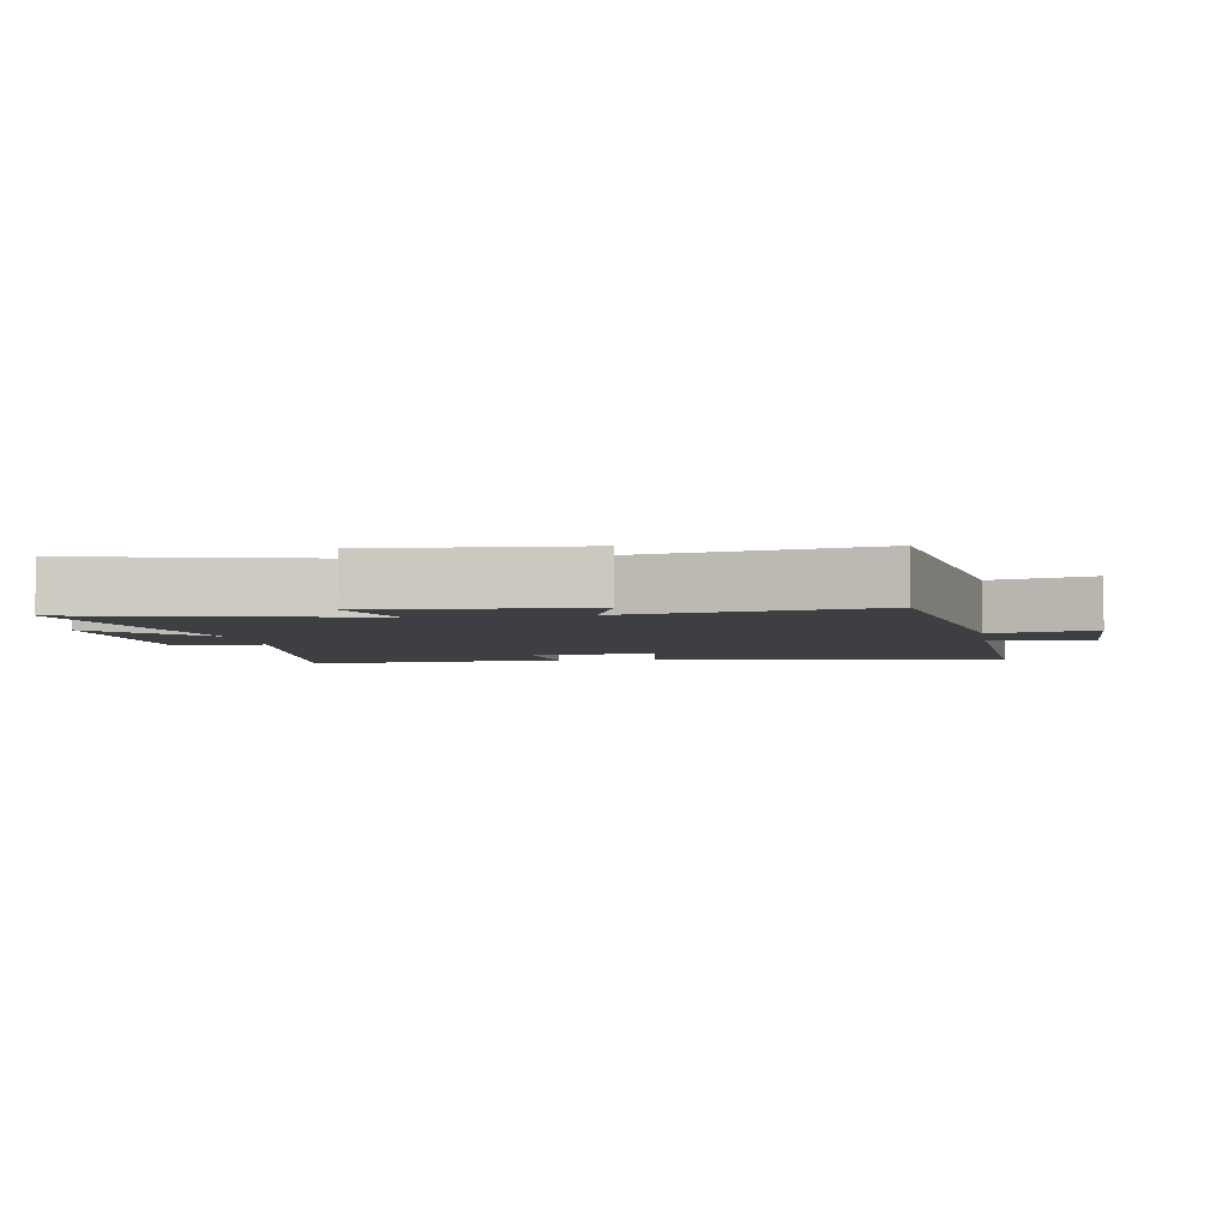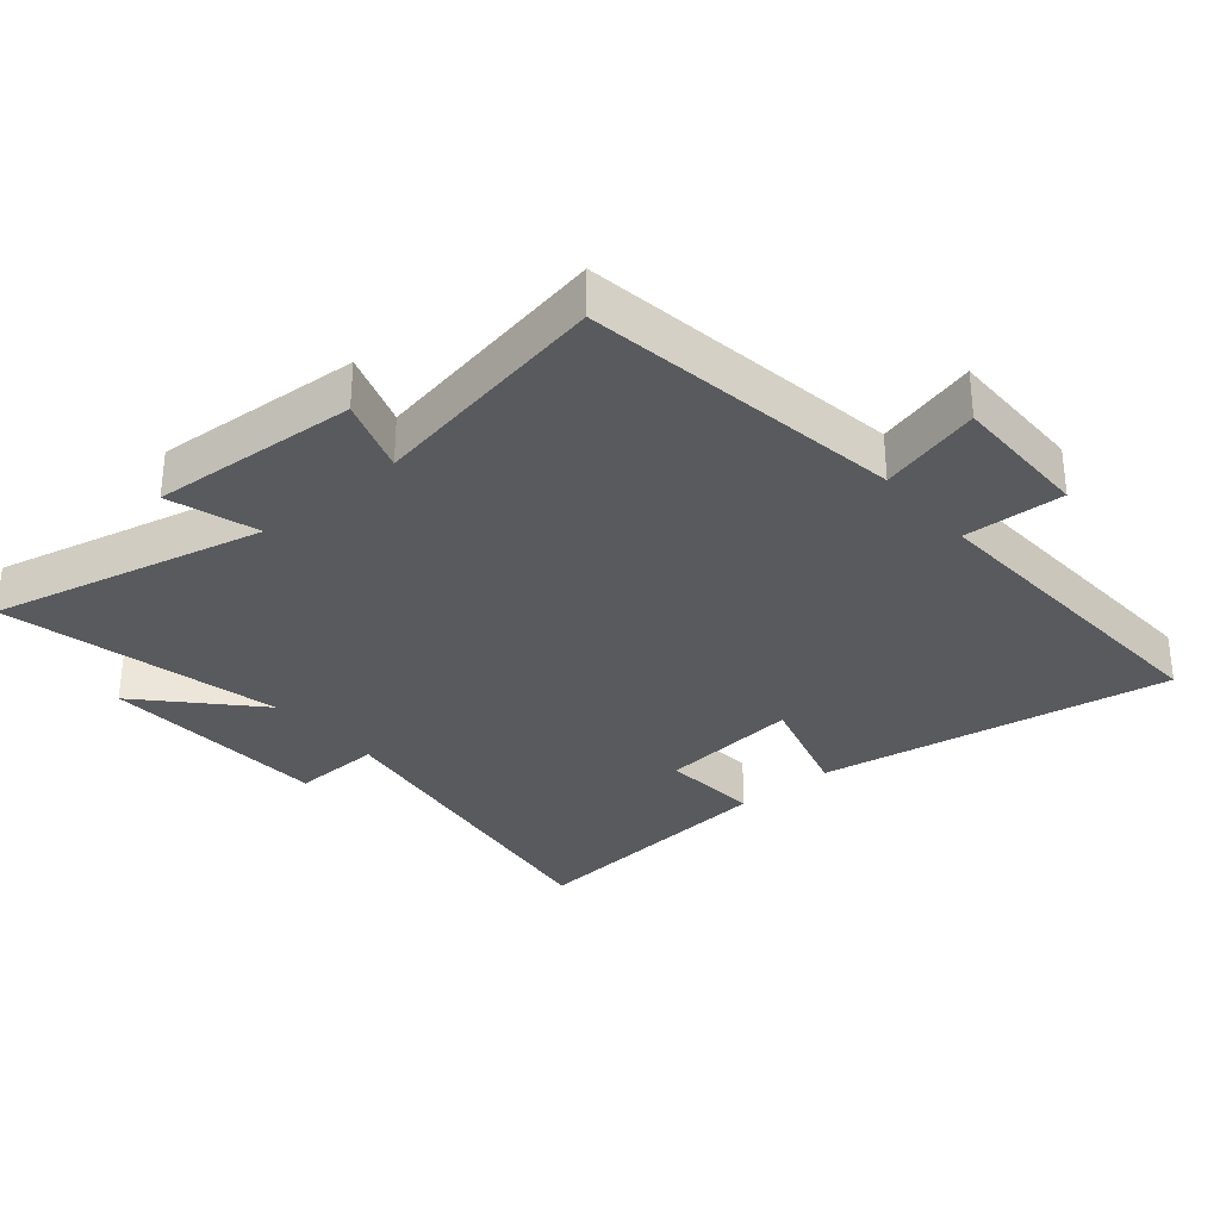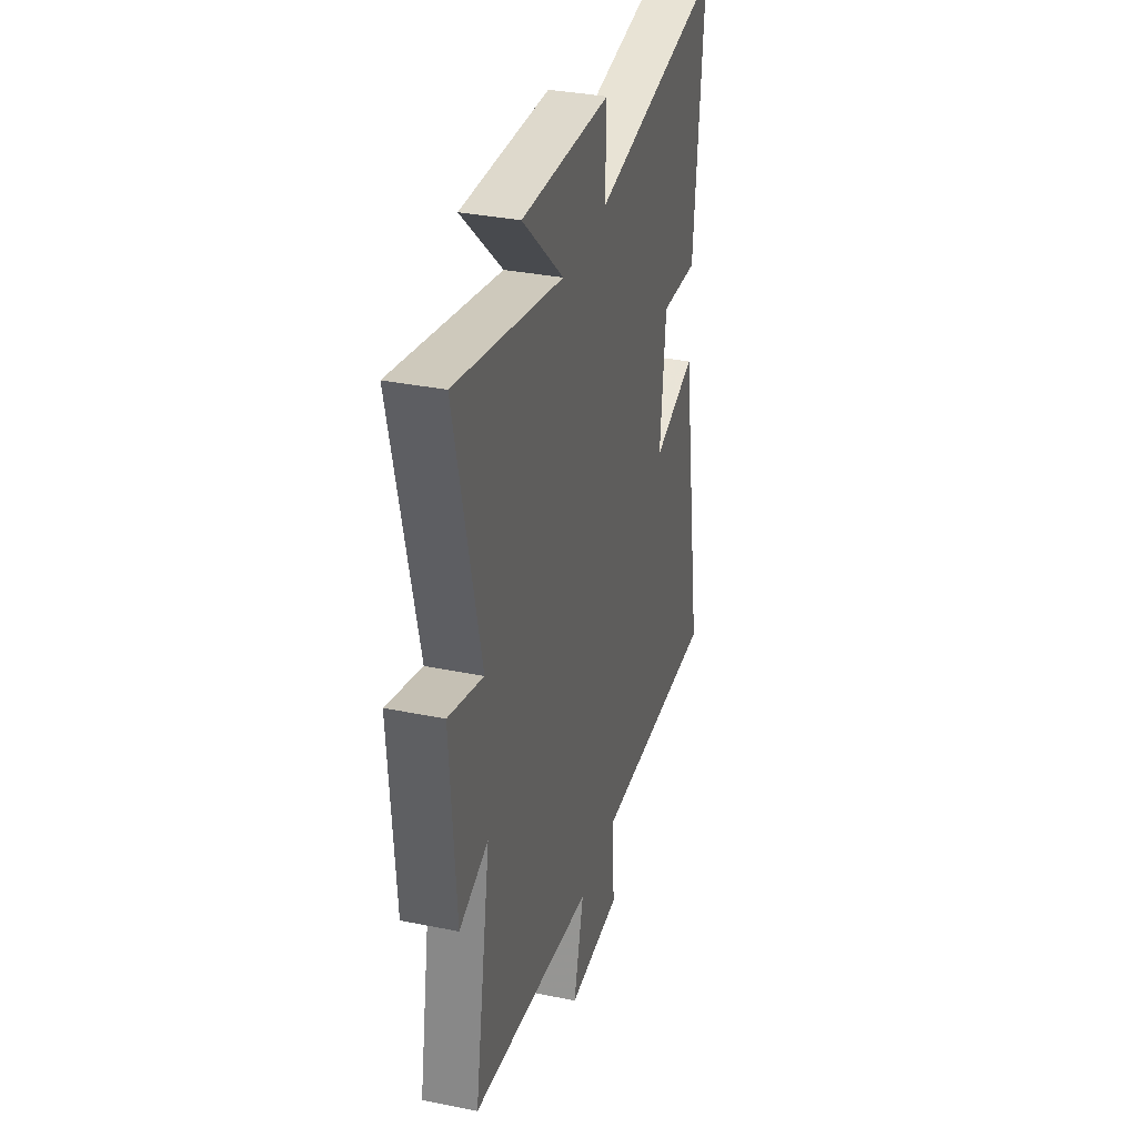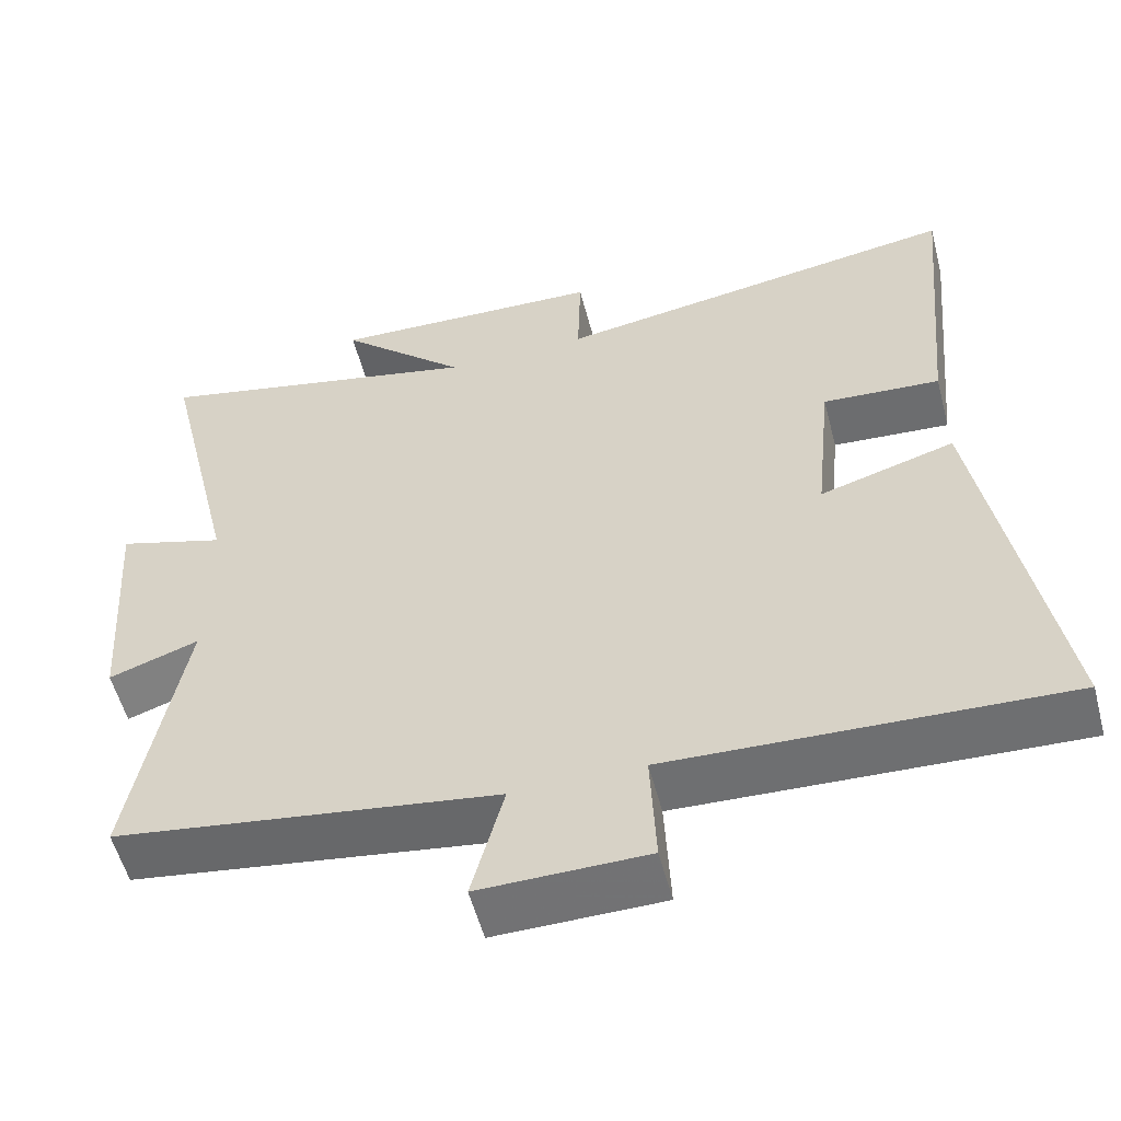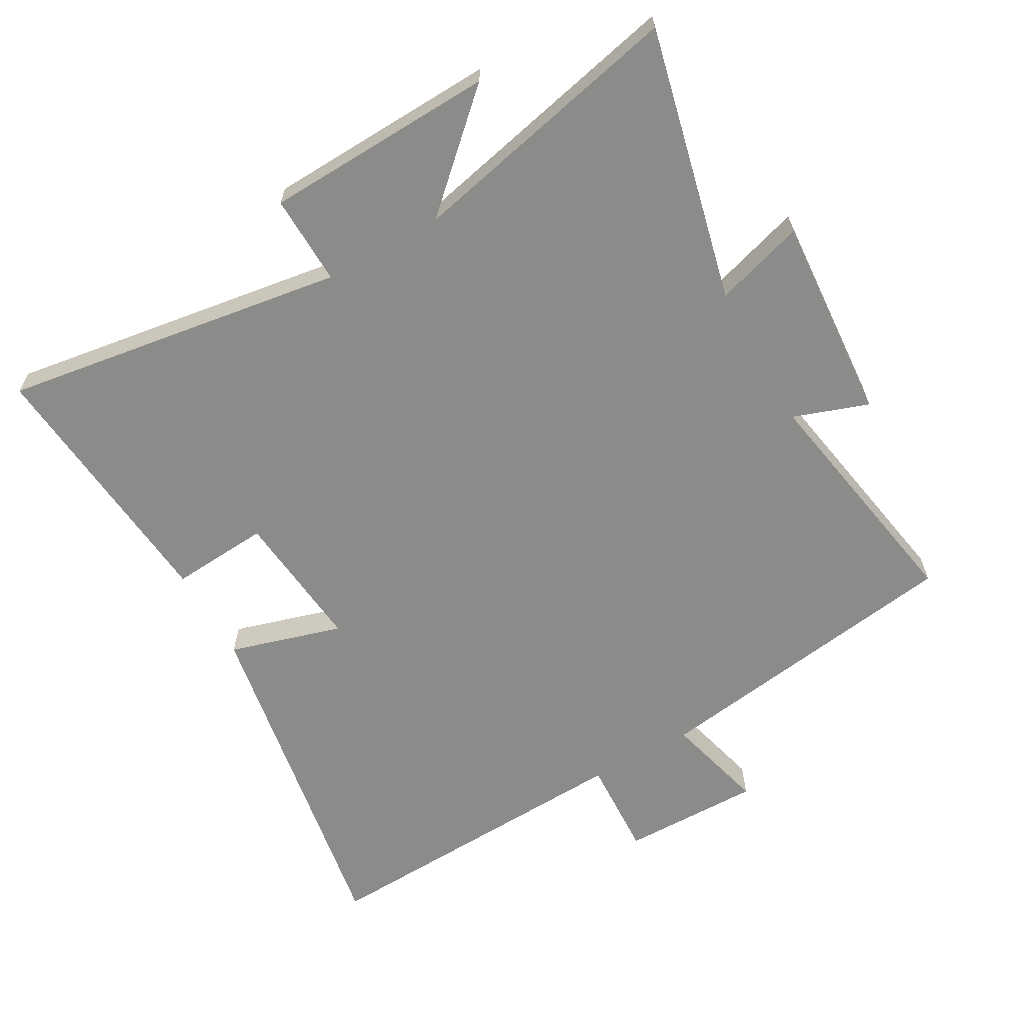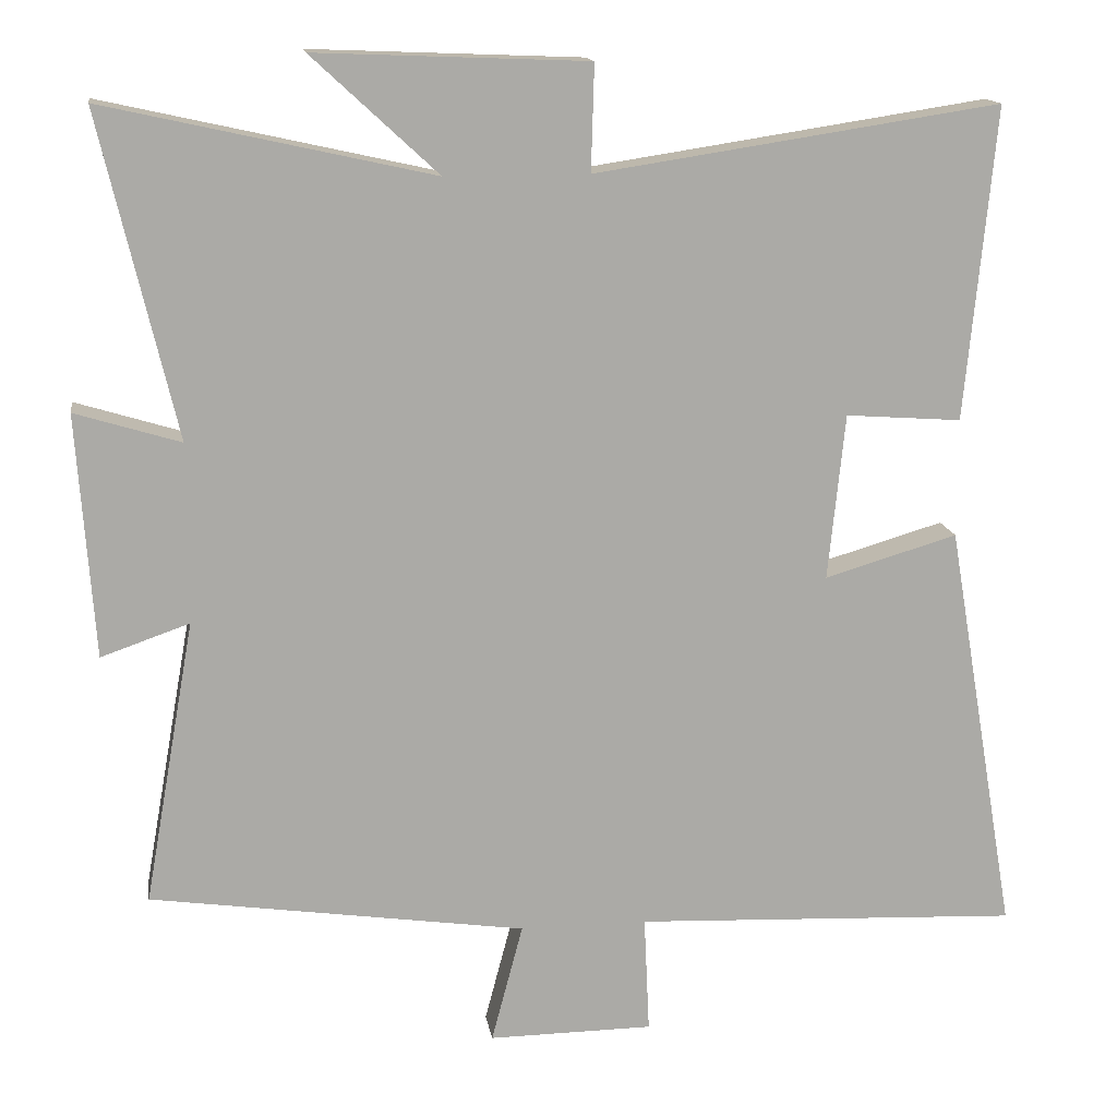
<metadata>
{"format":"obj","ext":"obj","renderer":"f3d","projection":"perspective","resolution":1024,"background":"white","views":[{"elev":-4.0,"azim":99.3,"up":"+Y"},{"elev":-31.6,"azim":130.4,"up":"+Y"},{"elev":34.2,"azim":105.3,"up":"+Z"},{"elev":-55.5,"azim":-165.3,"up":"+Z"},{"elev":-63.7,"azim":29.5,"up":"+Y"},{"elev":14.5,"azim":171.4,"up":"+Z"}]}
</metadata>
<code>
v -0.592 0.07 -0.522
v -0.5 0.07 0.019
v -0.327 0.07 -0.032
v -0.349 0.07 0.184
v -0.5 0.07 0.173
v -0.539 0.07 0.58
v -0.013 0.07 0.5
v -0.017 0.07 0.638
v 0.337 0.07 0.652
v 0.173 0.07 0.5
v 0.599 0.07 0.595
v 0.5 0.07 0.175
v 0.637 0.07 0.217
v 0.615 0.07 -0.099
v 0.5 0.07 -0.059
v 0.566 0.07 -0.429
v 0.077 0.07 -0.5
v 0.118 0.07 -0.655
v -0.096 0.07 -0.653
v -0.089 0.07 -0.5
v -0.592 0 -0.522
v -0.5 0 0.019
v -0.327 0 -0.032
v -0.349 0 0.184
v -0.5 0 0.173
v -0.539 0 0.58
v -0.013 0 0.5
v -0.017 0 0.638
v 0.337 0 0.652
v 0.173 0 0.5
v 0.599 0 0.595
v 0.5 0 0.175
v 0.637 0 0.217
v 0.615 0 -0.099
v 0.5 0 -0.059
v 0.566 0 -0.429
v 0.077 0 -0.5
v 0.118 0 -0.655
v -0.096 0 -0.653
v -0.089 0 -0.5
f 17 18 19 20
f 15 16 17 20
f 15 20 1
f 12 13 14 15
f 12 15 1
f 10 11 12 1
f 7 8 9 10
f 7 10 1
f 4 5 6 7
f 3 4 7
f 3 7 1
f 1 2 3
f 40 39 38 37
f 40 37 36 35
f 21 40 35
f 35 34 33 32
f 21 35 32
f 21 32 31 30
f 30 29 28 27
f 21 30 27
f 27 26 25 24
f 27 24 23
f 21 27 23
f 23 22 21
f 1 21 22 2
f 2 22 23 3
f 3 23 24 4
f 4 24 25 5
f 5 25 26 6
f 6 26 27 7
f 7 27 28 8
f 8 28 29 9
f 9 29 30 10
f 10 30 31 11
f 11 31 32 12
f 12 32 33 13
f 13 33 34 14
f 14 34 35 15
f 15 35 36 16
f 16 36 37 17
f 17 37 38 18
f 18 38 39 19
f 19 39 40 20
f 20 40 21 1

</code>
